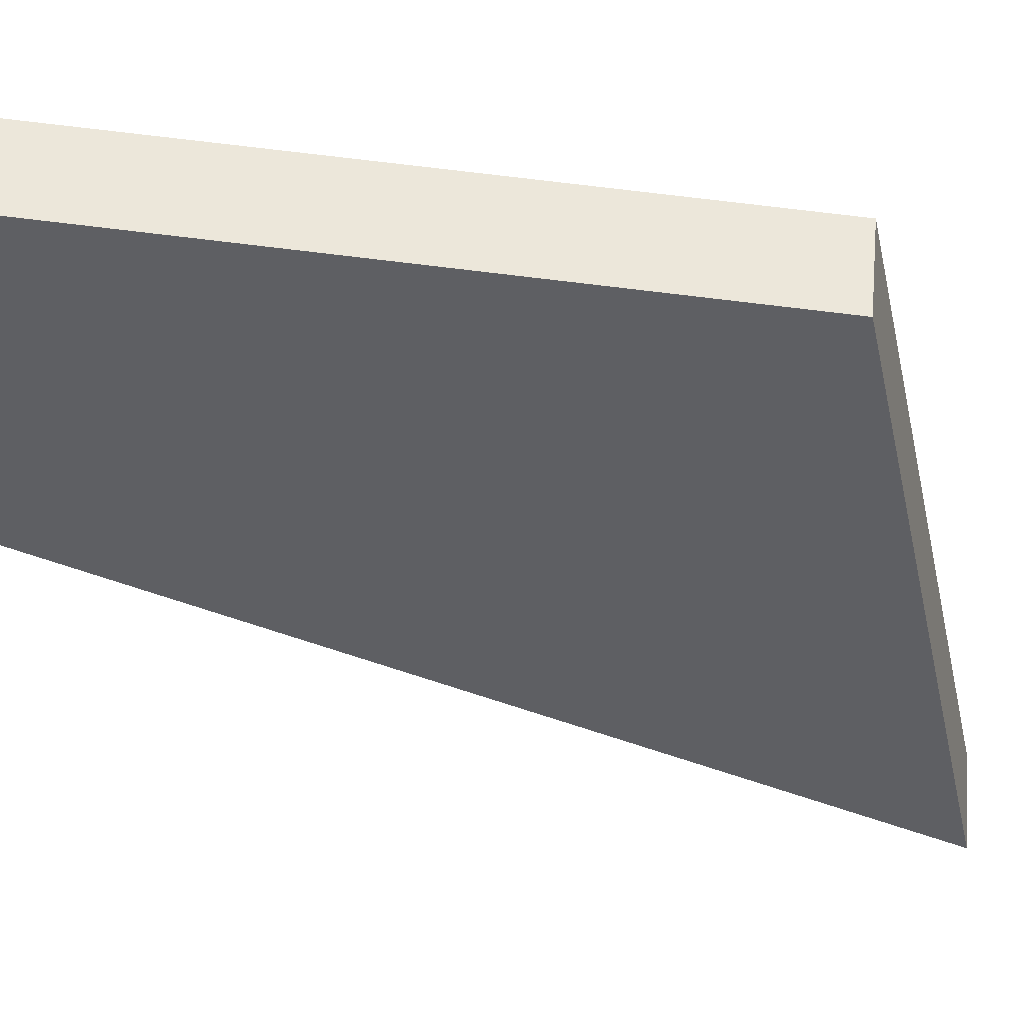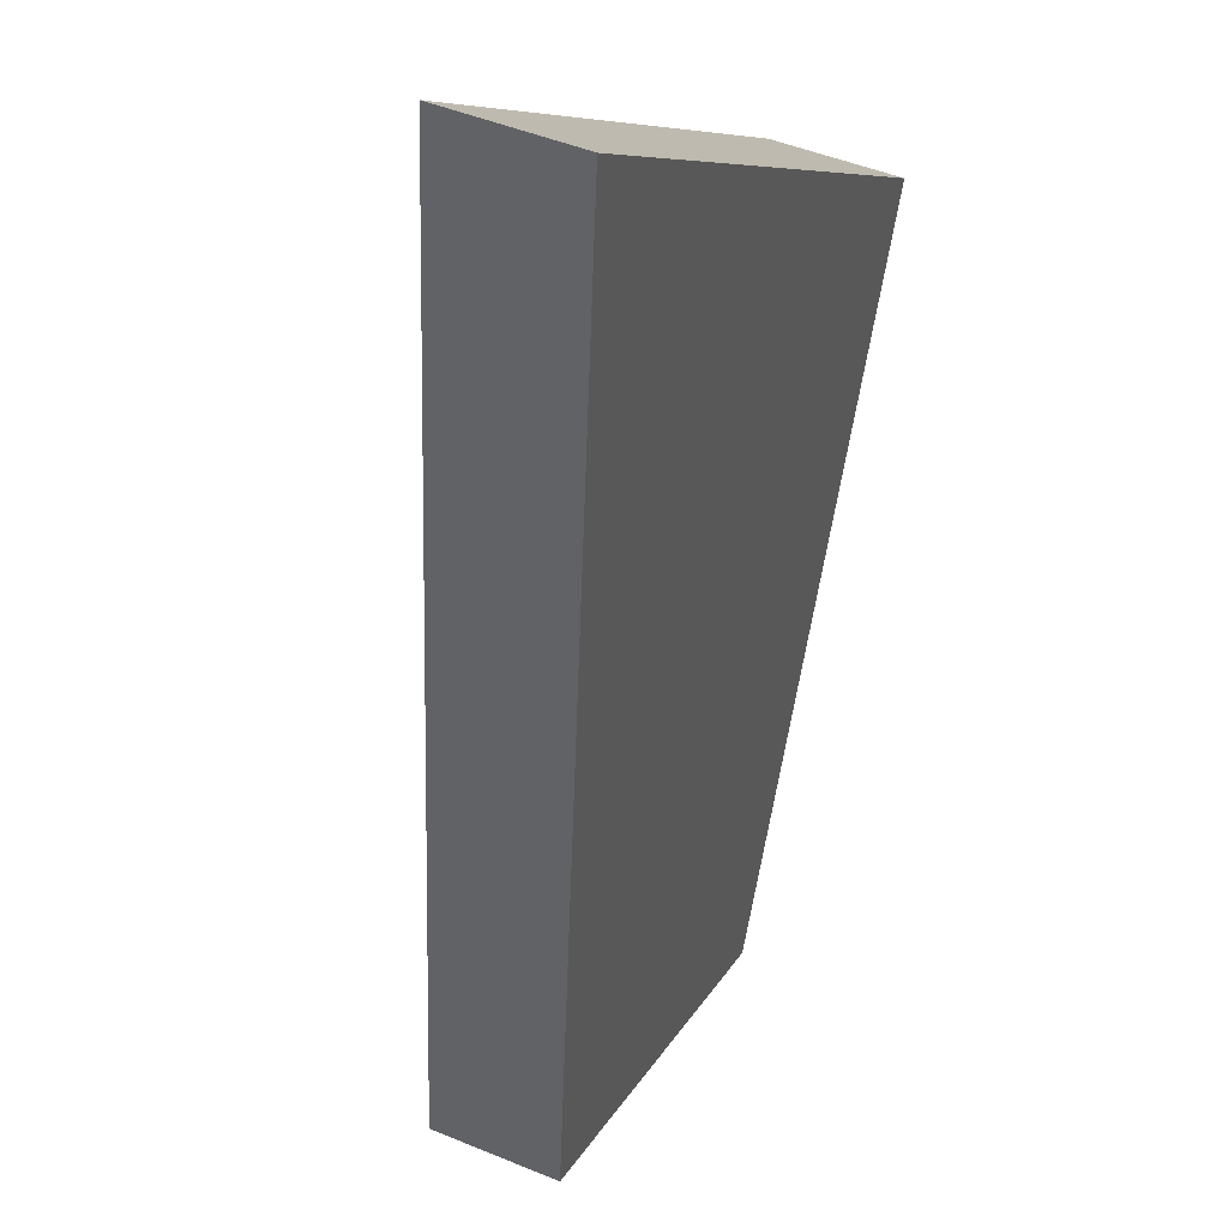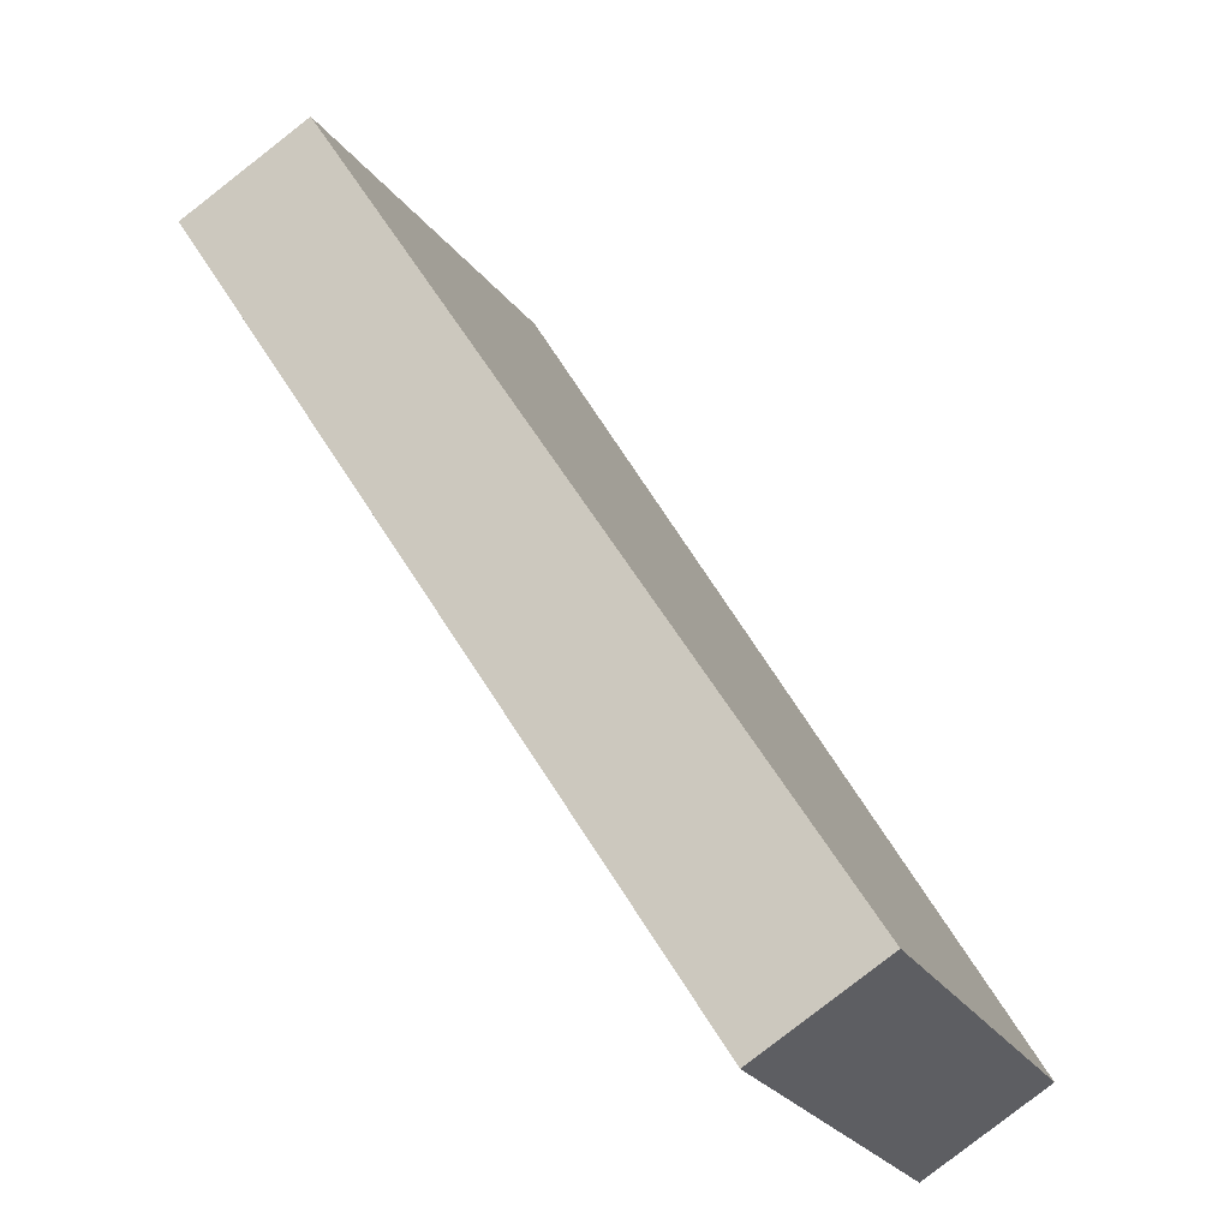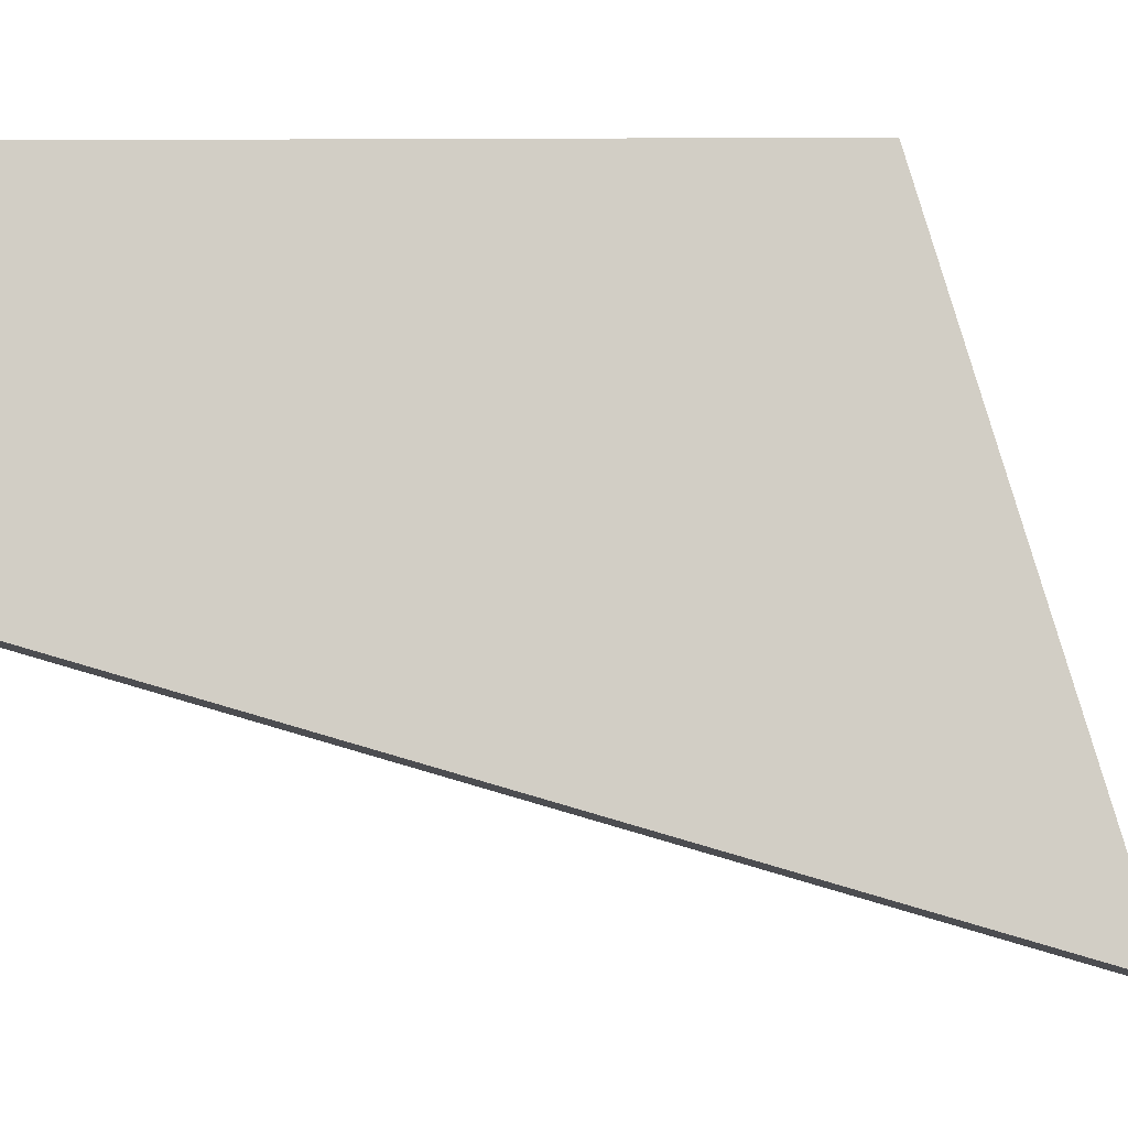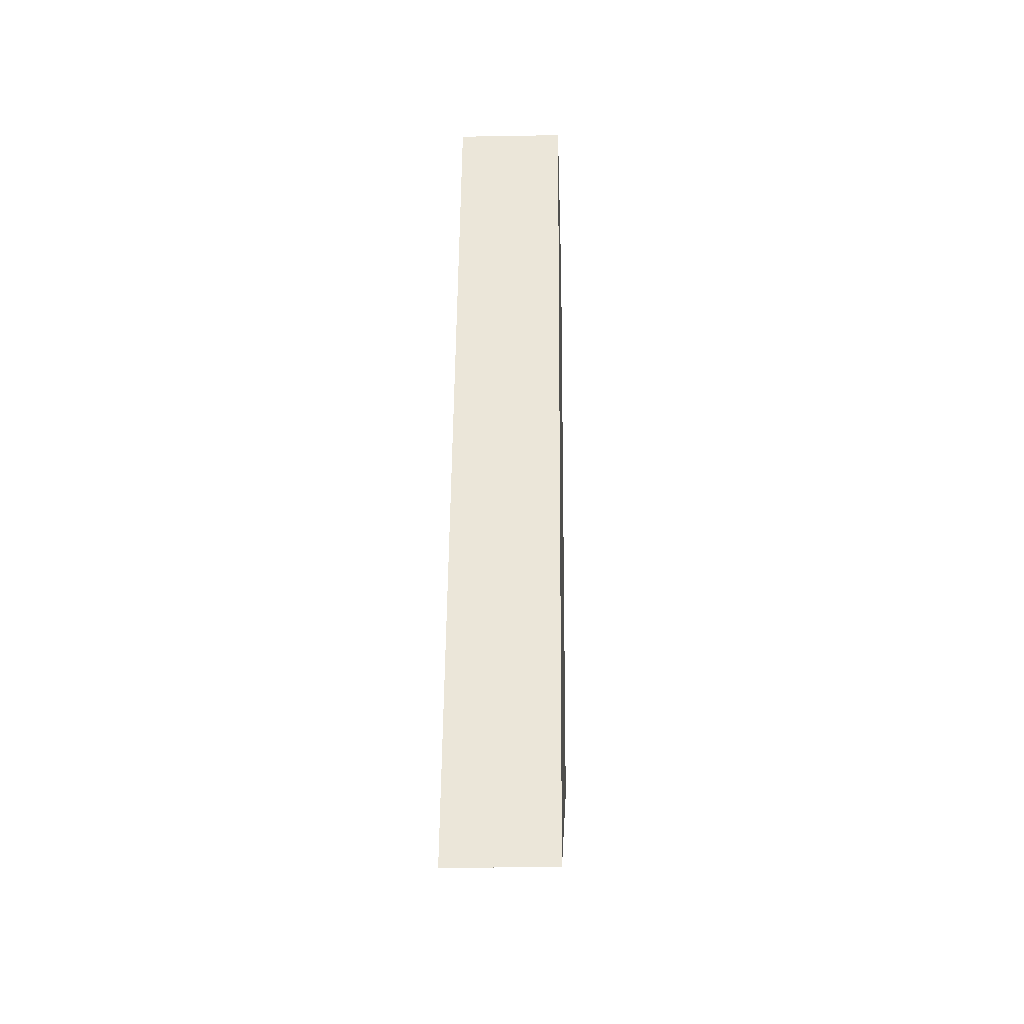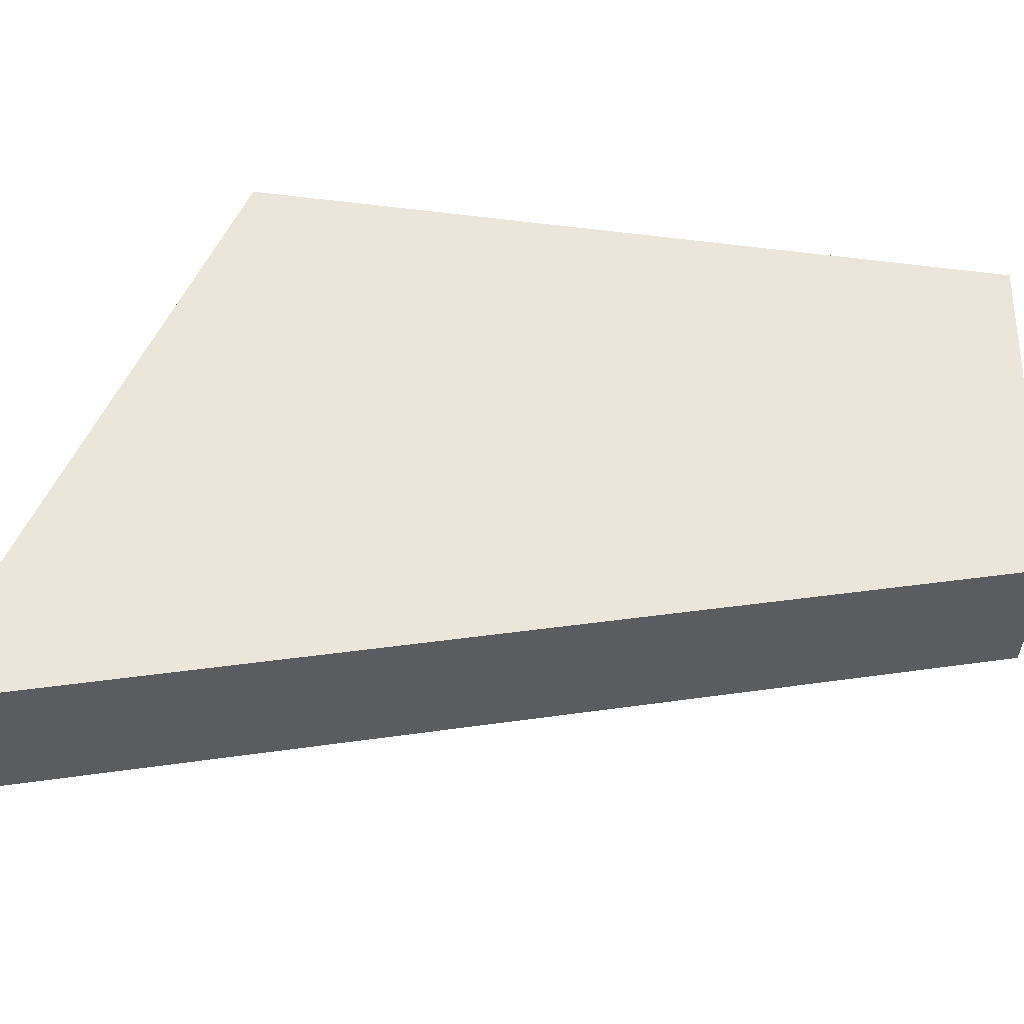
<metadata>
{"format":"obj","ext":"obj","renderer":"f3d","projection":"perspective","resolution":1024,"background":"white","views":[{"elev":71.4,"azim":-82.8,"up":"+Z"},{"elev":-62.6,"azim":-8.9,"up":"+Z"},{"elev":57.1,"azim":149.6,"up":"+Z"},{"elev":16.6,"azim":-91.3,"up":"+Z"},{"elev":-18.6,"azim":-154.3,"up":"+Y"},{"elev":-68.5,"azim":83.5,"up":"+Z"}]}
</metadata>
<code>
o Block4
v 2.403 6.224 3.299
v 0.8137 6.224 4
v -1.564 6.224 -1.396
v 0.02518 6.224 -2.096
v 2.403 -4.776 3.299
v 0.8137 -4.776 4
v -1.653 -7.671 -5.903
v -3.242 -7.671 -5.203
f 2 1 5 6
f 3 4 1 2
f 7 4 3 8
f 7 4 1 5
f 6 2 3 8
f 6 5 7 8

</code>
